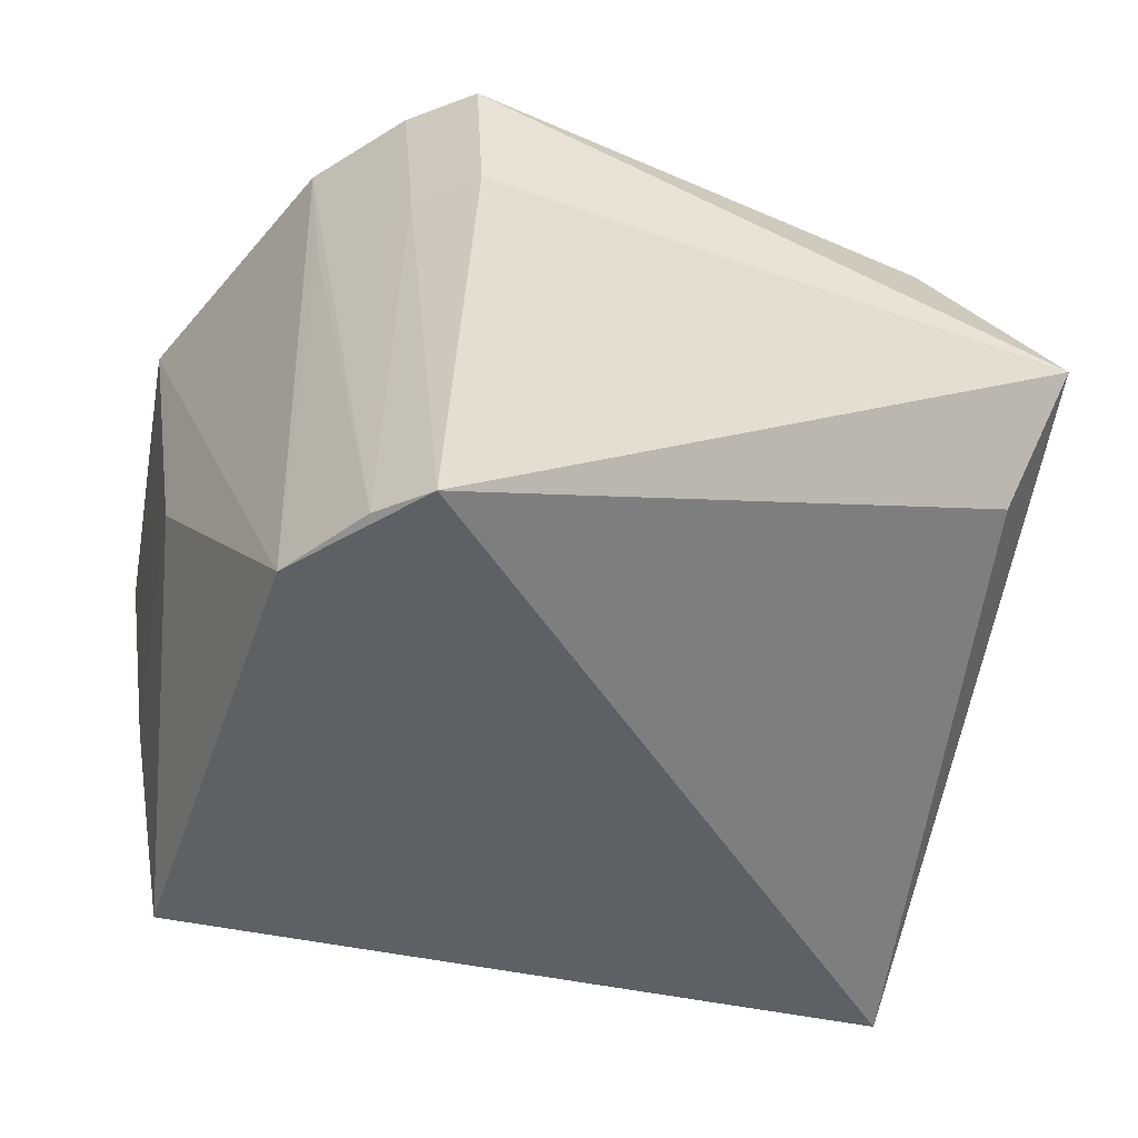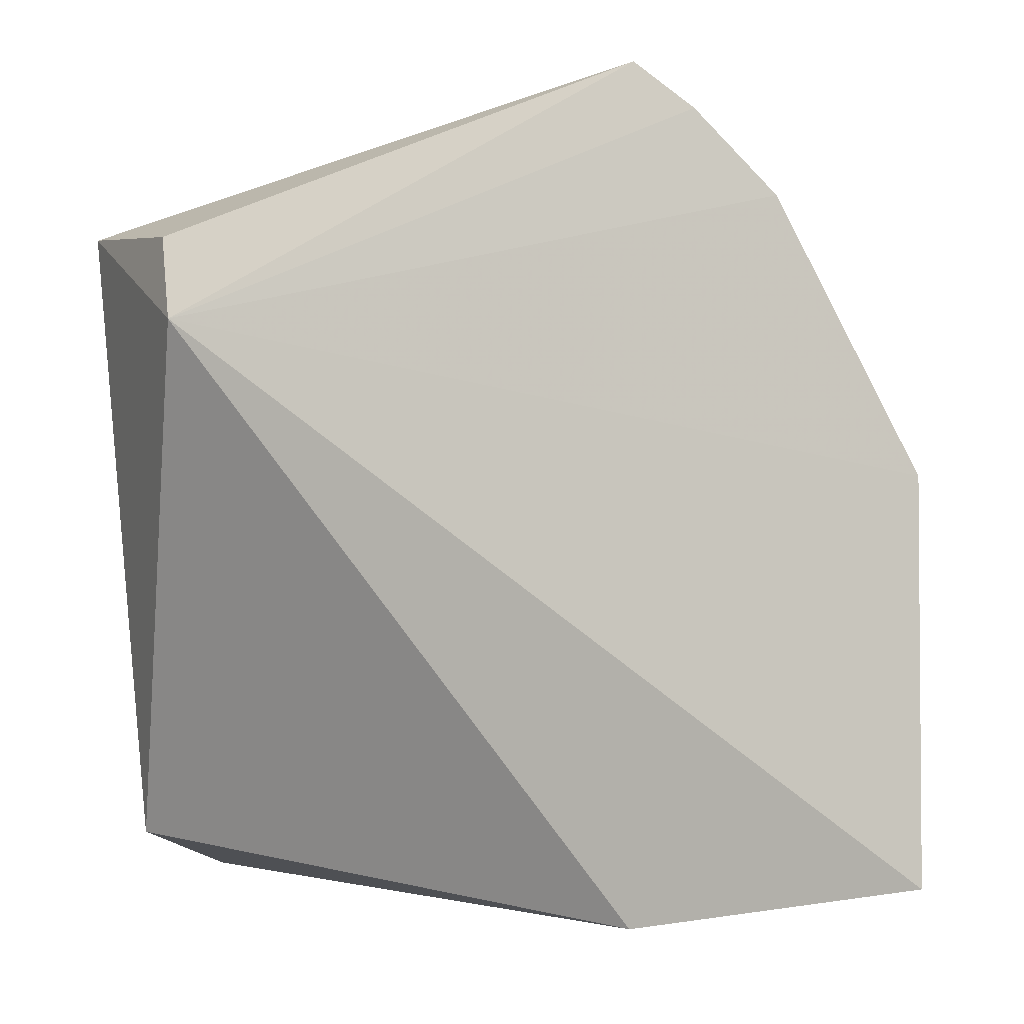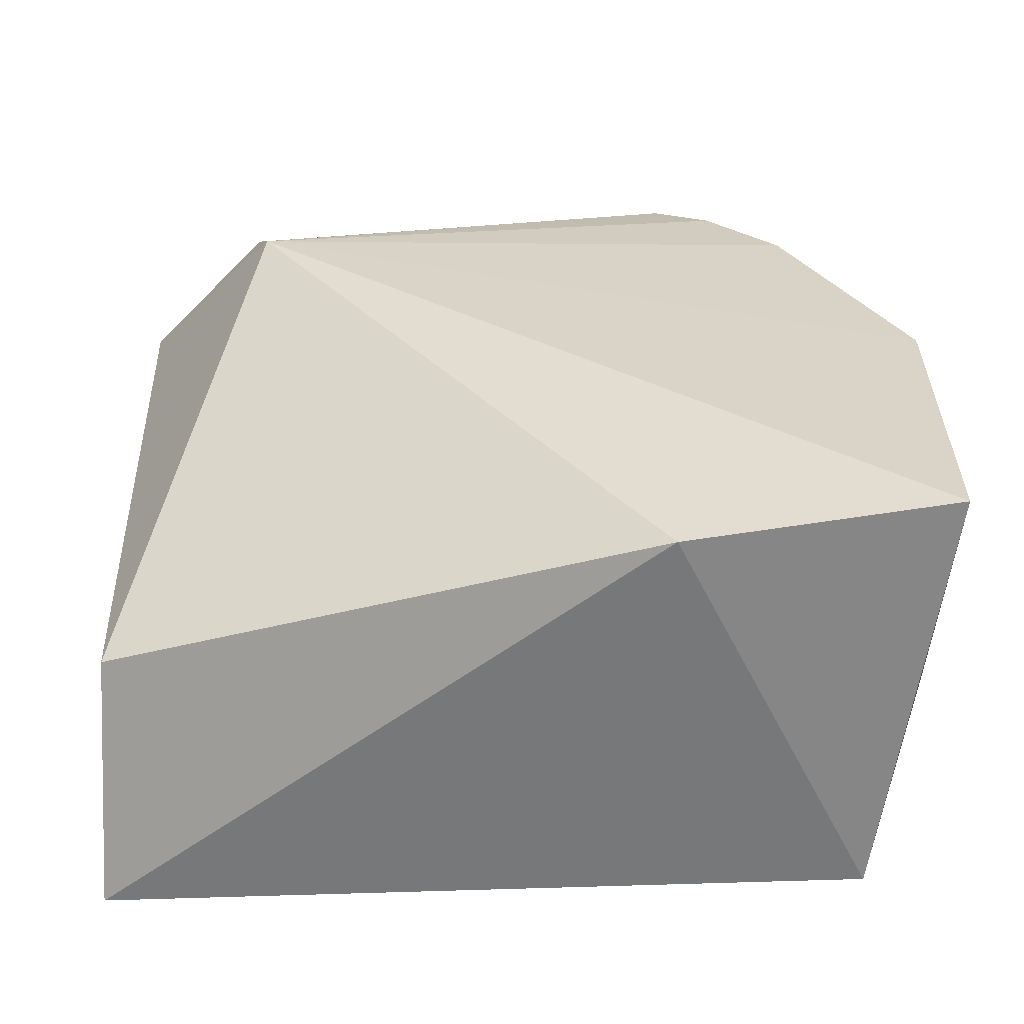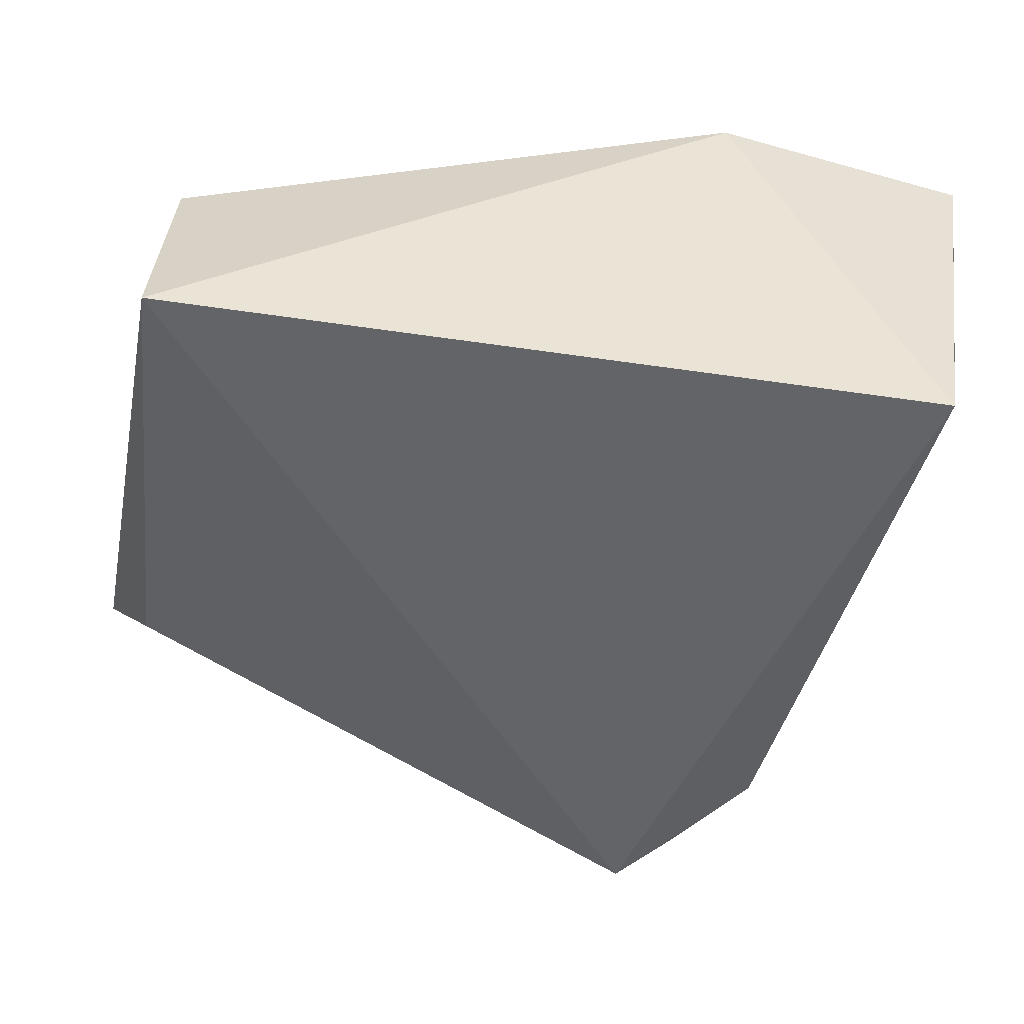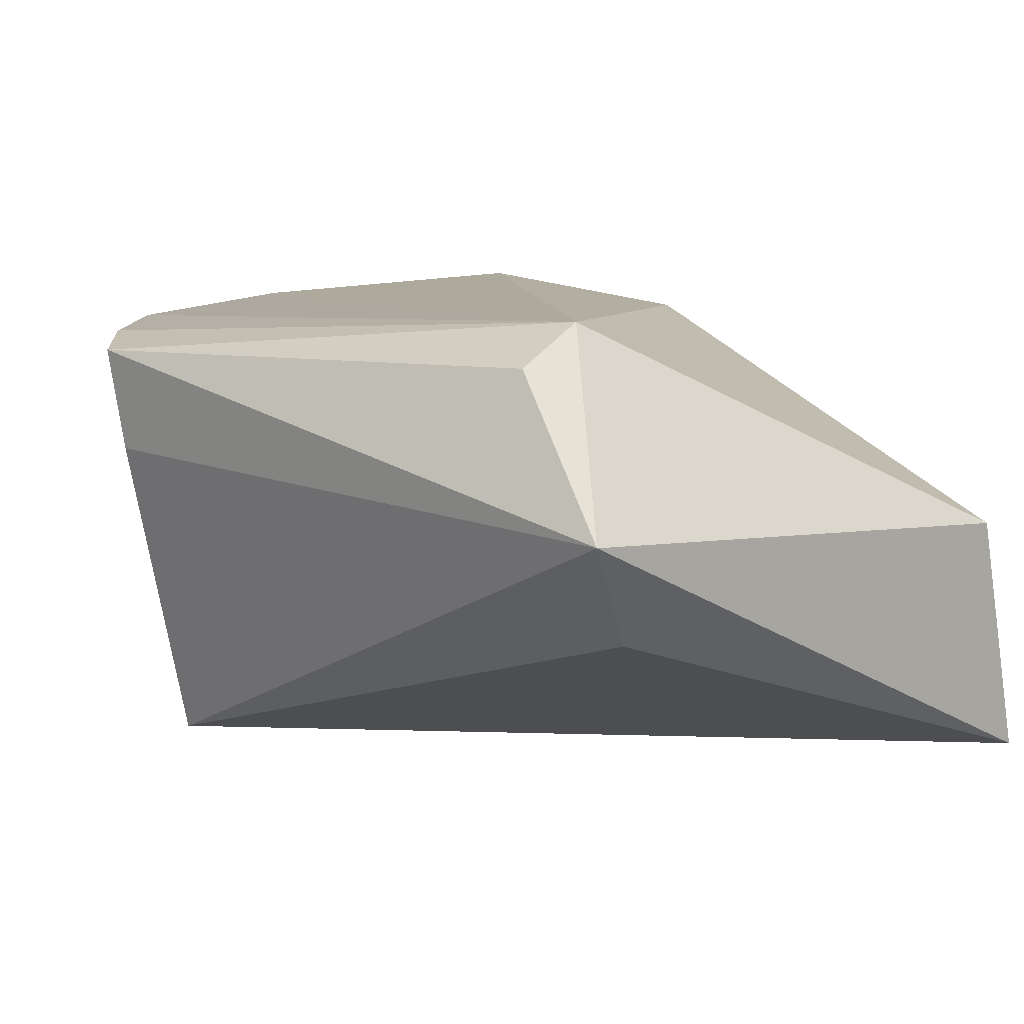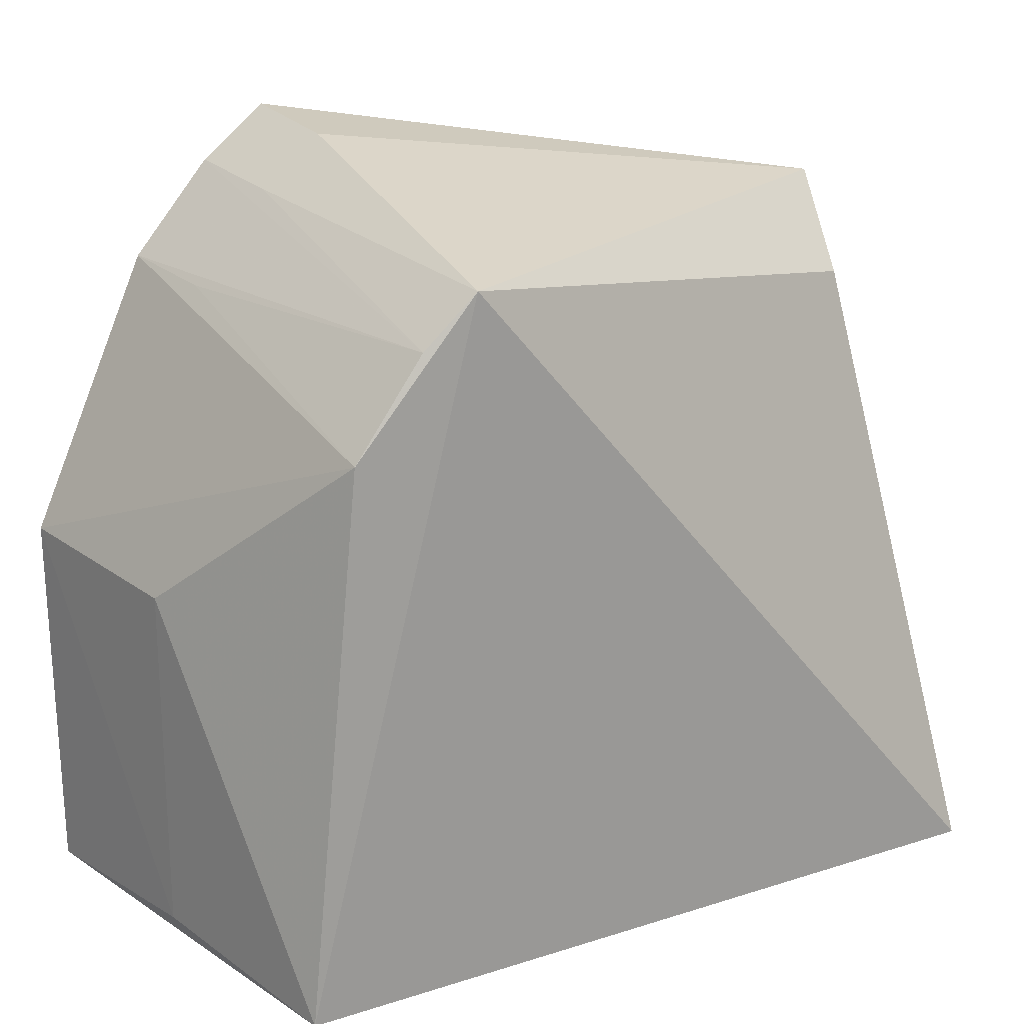
<metadata>
{"format":"obj","ext":"obj","renderer":"f3d","projection":"perspective","resolution":1024,"background":"white","views":[{"elev":-41.8,"azim":168.5,"up":"+Z"},{"elev":-5.2,"azim":14.0,"up":"+Y"},{"elev":27.7,"azim":1.0,"up":"+Z"},{"elev":-51.8,"azim":-10.4,"up":"+Z"},{"elev":12.0,"azim":-132.2,"up":"+Z"},{"elev":21.4,"azim":147.4,"up":"+Y"}]}
</metadata>
<code>
v 0.1162 -0.01939 0.0383
v 0.1208 -0.04317 0.03804
v 0.1158 -0.02299 0.02251
v 0.08943 -0.04358 0.02082
v 0.09426 -0.02305 0.03974
v 0.1182 -0.0434 0.02208
v 0.1209 -0.02928 0.03808
v 0.08981 -0.04186 0.0304
v 0.08857 -0.0186 0.03315
v 0.1106 -0.04475 0.0372
v 0.1114 -0.01755 0.02196
v 0.1198 -0.02962 0.03035
v 0.1111 -0.01418 0.03785
v 0.09034 -0.02168 0.02886
v 0.1132 -0.01945 0.02238
v 0.1198 -0.04265 0.03035
v 0.09349 -0.01976 0.03847
v 0.1133 -0.0161 0.03821
v 0.1107 -0.01464 0.03398
v 0.1157 -0.0197 0.03443
v 0.1129 -0.01647 0.03434
f 7 3 1
f 7 5 2
f 7 1 5
f 9 8 5
f 9 4 8
f 10 6 2
f 10 4 6
f 10 8 4
f 10 2 5
f 10 5 8
f 11 6 4
f 11 3 6
f 12 6 3
f 12 3 7
f 14 11 4
f 14 4 9
f 14 9 11
f 15 3 11
f 16 12 7
f 16 7 2
f 16 2 6
f 16 6 12
f 17 13 9
f 17 9 5
f 17 5 13
f 18 13 5
f 18 5 1
f 18 1 15
f 19 11 9
f 19 9 13
f 19 13 18
f 20 15 1
f 20 1 3
f 20 3 15
f 21 18 15
f 21 15 11
f 21 19 18
f 21 11 19

</code>
